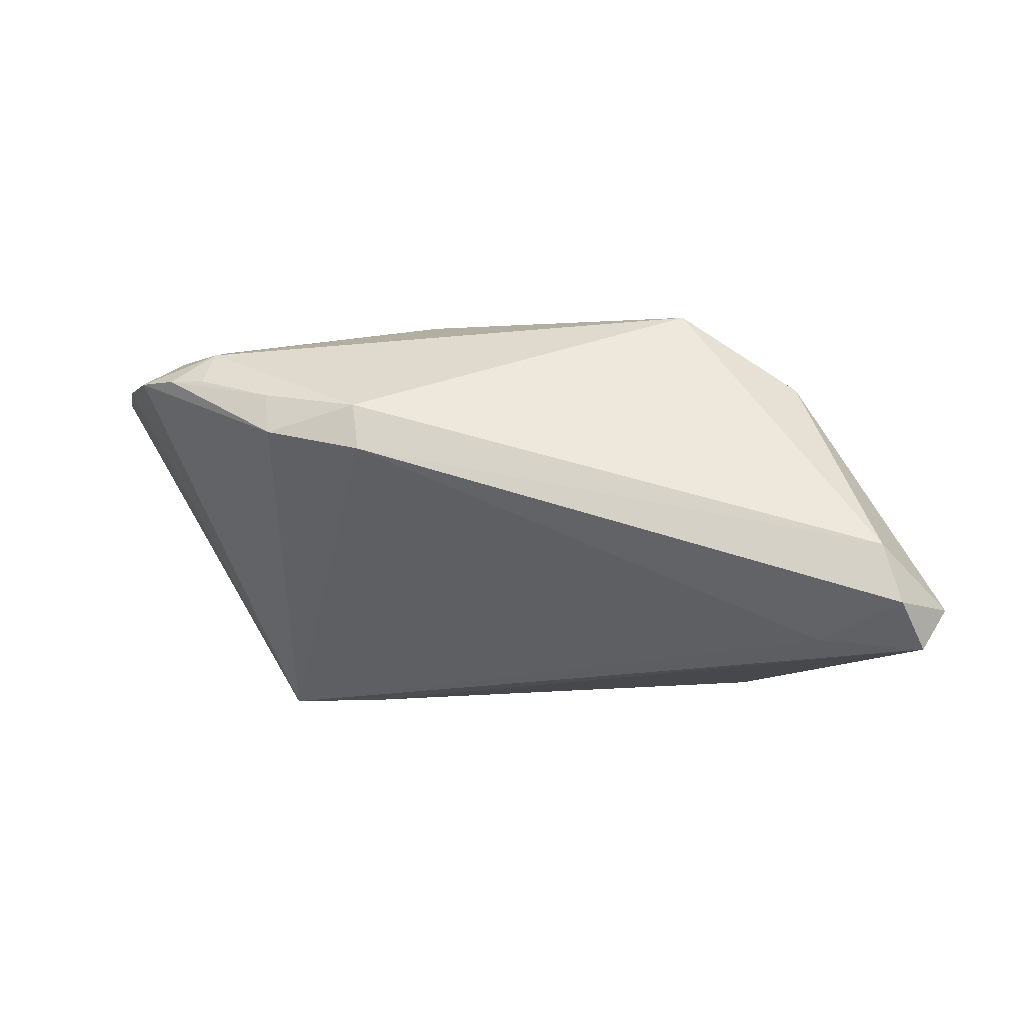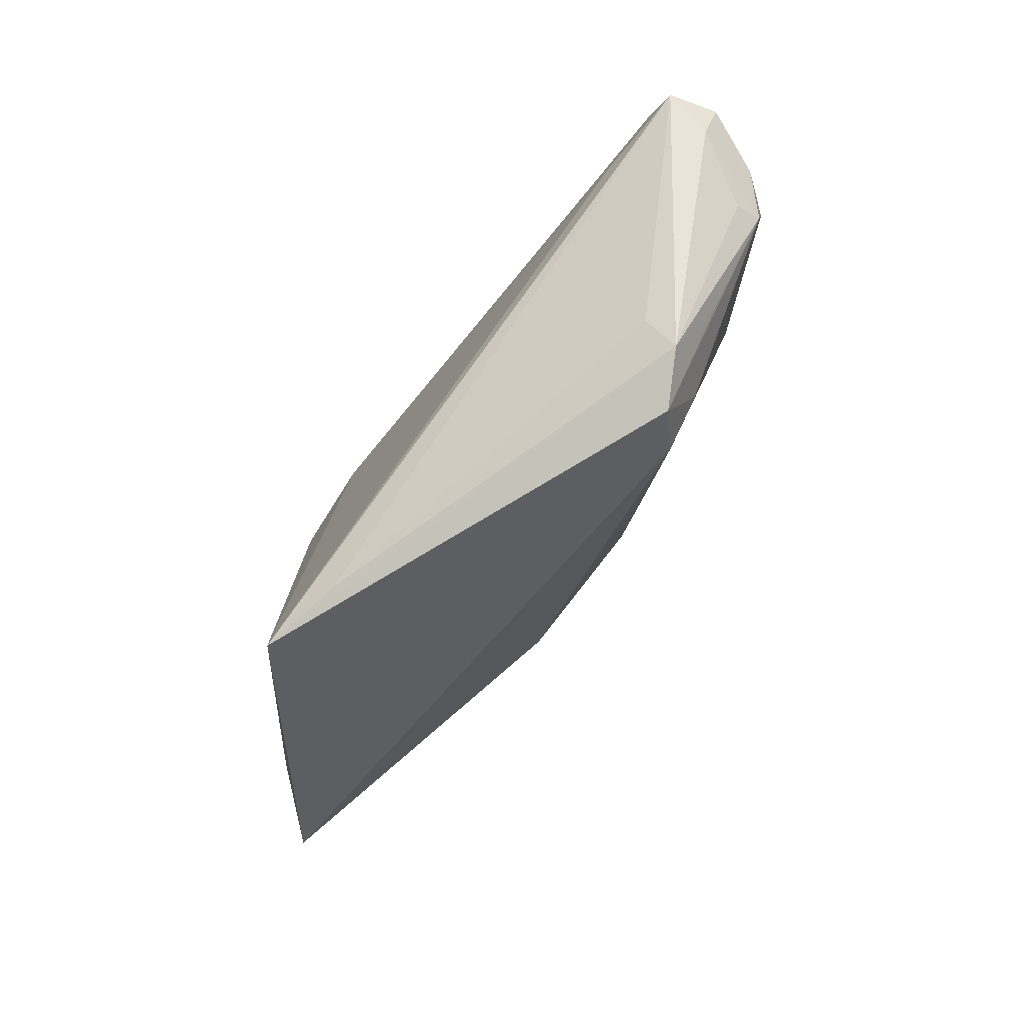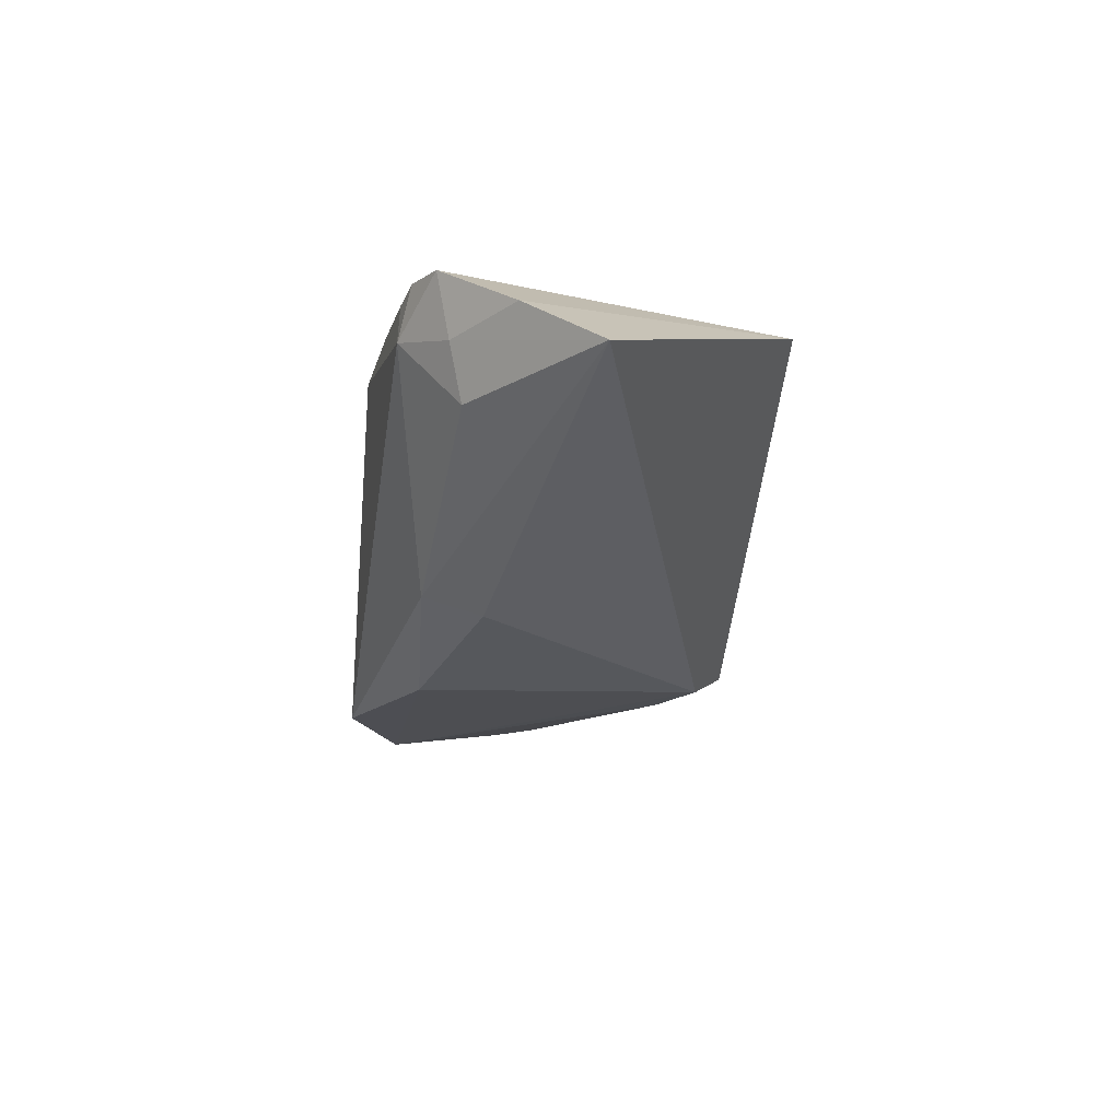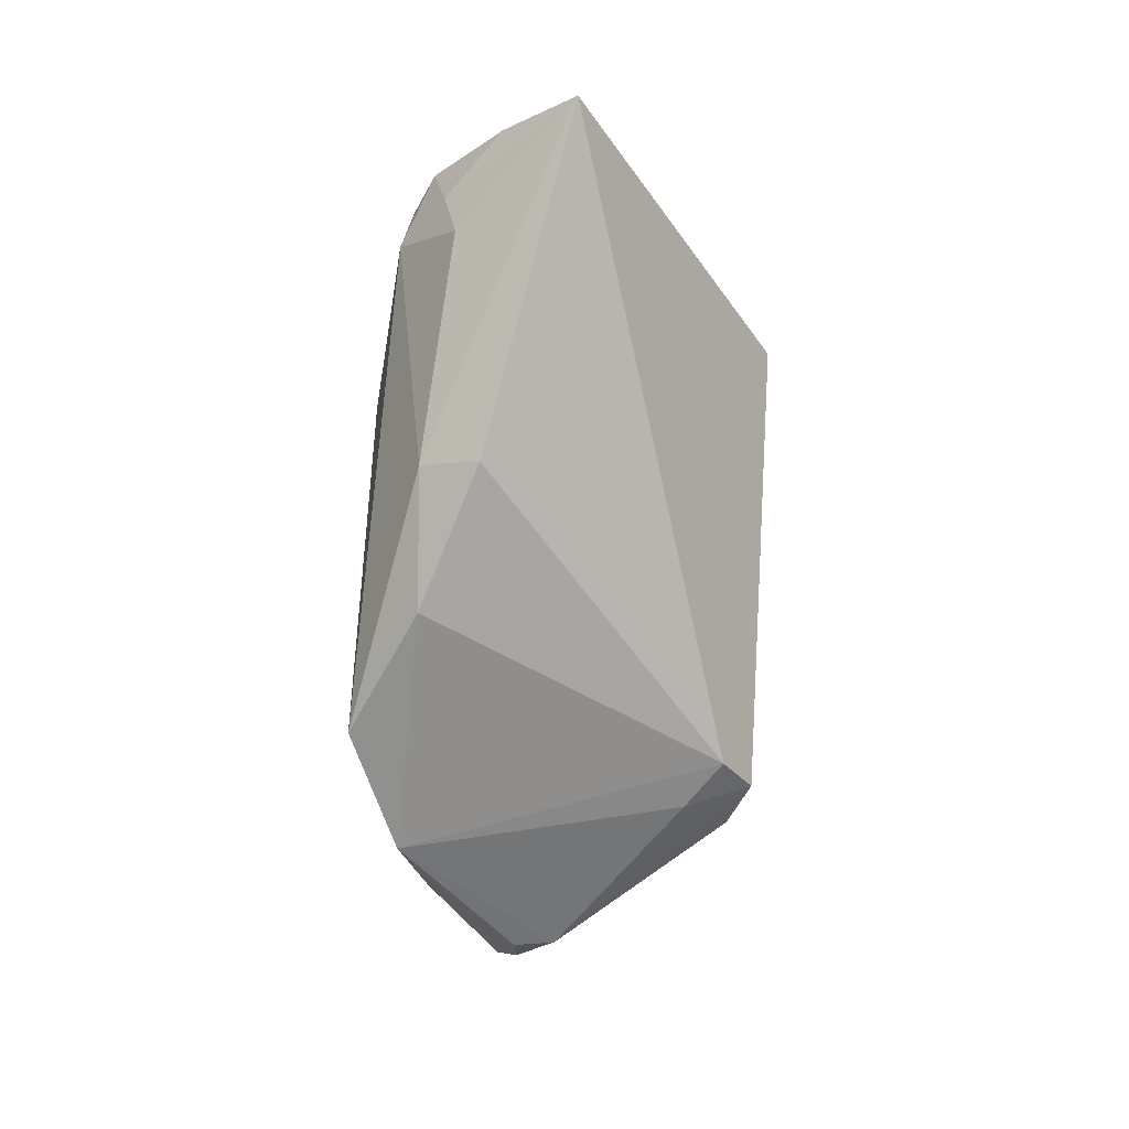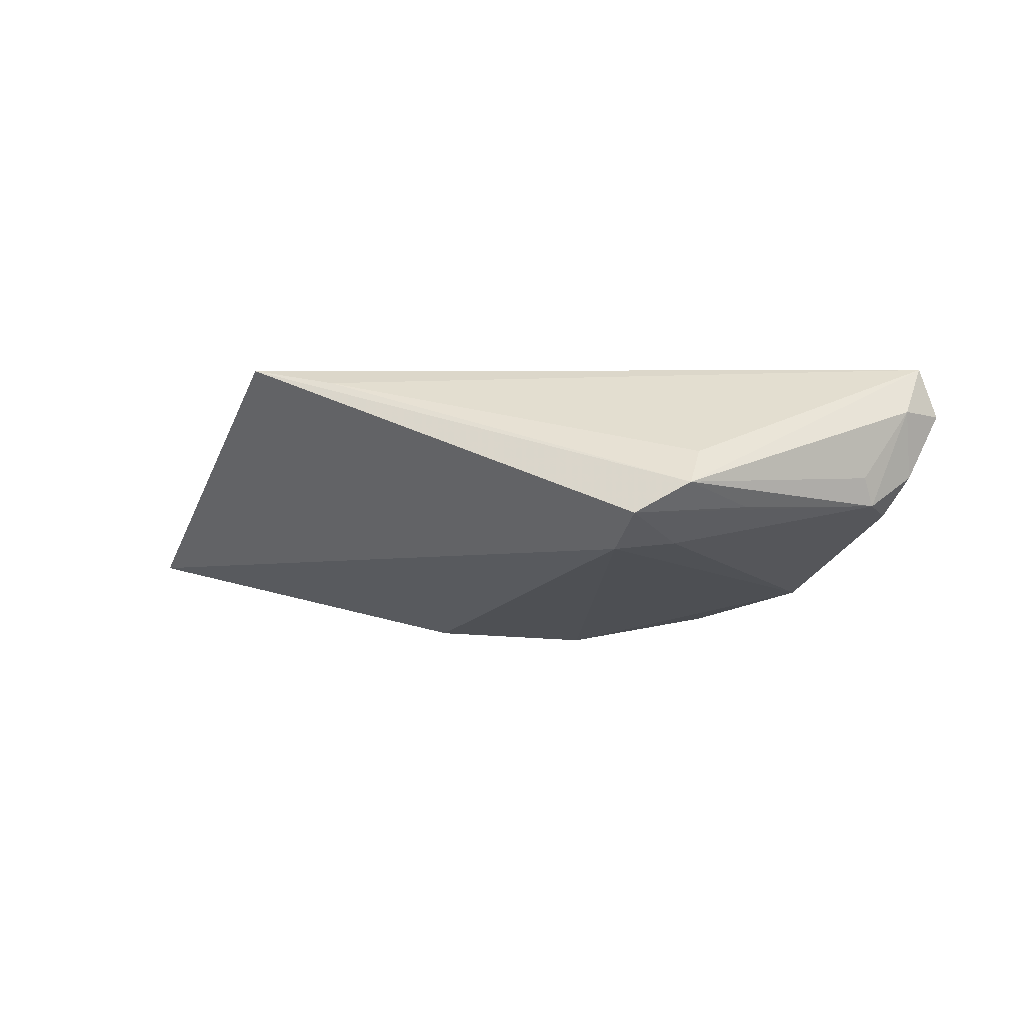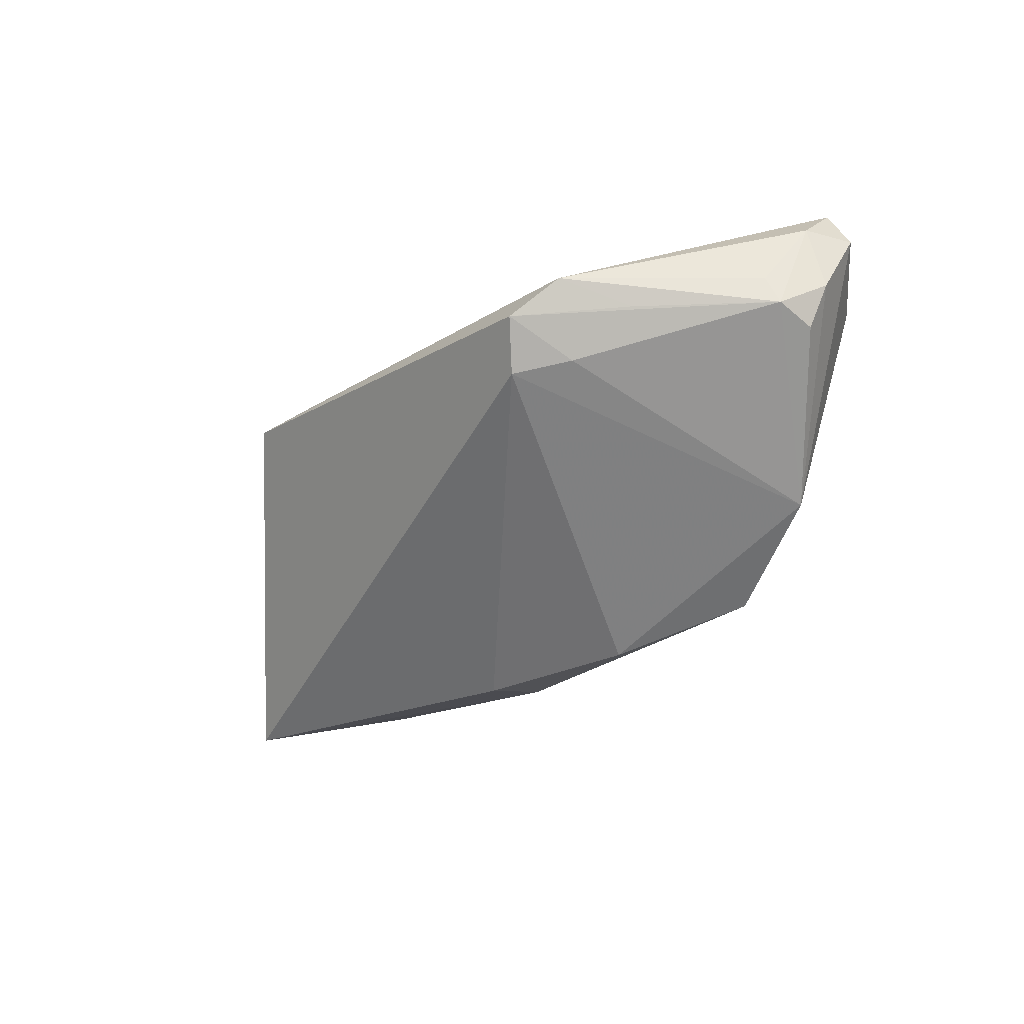
<metadata>
{"format":"obj","ext":"obj","renderer":"f3d","projection":"perspective","resolution":1024,"background":"white","views":[{"elev":41.5,"azim":14.3,"up":"+Y"},{"elev":-73.6,"azim":52.2,"up":"+Y"},{"elev":-29.4,"azim":-96.6,"up":"+Z"},{"elev":-77.6,"azim":-93.2,"up":"+Z"},{"elev":-3.8,"azim":23.5,"up":"+Z"},{"elev":-44.0,"azim":47.3,"up":"+Z"}]}
</metadata>
<code>
v 0.03582 0.01944 -0.01144
v -0.02747 0.02228 0.01724
v -0.01551 -0.0252 0.01623
v 0.04439 0.003989 0.01838
v -0.0152 0.023 0.01838
v -0.05918 0.00169 -0.007135
v -0.02677 -0.02622 0.01838
v 0.01959 0.02584 -0.0151
v 0.05206 -0.001516 -0.0007316
v 0.0301 -0.0173 -0.005869
v 0.0237 -0.02191 -0.006659
v 0.05595 0.00354 0.003256
v -0.03893 0.023 0.01029
v -0.04832 0.01939 0.00862
v 0.02793 -0.02622 -0.002421
v -0.02925 0.02437 0.01266
v 0.05159 -0.003428 0.002829
v -0.04581 0.01761 0.001021
v -0.01587 0.01103 -0.01731
v 0.03445 -0.02371 0.001399
v 0.05718 0.005 0.01782
v 0.05641 0.0005144 0.0117
v 0.03904 -0.01526 -0.001354
v 0.05232 0.003839 -0.001708
v -0.04346 0.02192 0.01012
v 0.05918 0.006201 0.01148
v 0.05368 0.01201 0.01752
v -0.01445 0.01845 -0.01437
v -0.03918 0.02321 0.004874
v 0.03418 -0.01948 0.005613
v -0.017 0.02622 0.01398
v -0.04225 0.0158 -0.005055
v 0.002952 0.01762 -0.01838
v -0.05458 0.01071 0.0005651
v 0.05011 0.01642 0.0125
f 7 2 14
f 7 15 20
f 20 21 30
f 7 21 4
f 27 21 26
f 27 4 21
f 7 20 3
f 3 20 30
f 3 21 7
f 30 21 3
f 4 27 5
f 5 2 7
f 7 4 5
f 25 14 2
f 25 29 14
f 9 1 24
f 9 17 20
f 8 1 33
f 20 17 22
f 21 20 22
f 26 21 22
f 17 9 22
f 35 5 27
f 35 1 8
f 35 27 26
f 26 1 35
f 8 29 31
f 31 35 8
f 5 35 31
f 2 5 31
f 28 19 6
f 6 32 28
f 28 33 19
f 8 33 28
f 28 29 8
f 28 32 29
f 6 7 34
f 7 14 34
f 23 20 15
f 15 9 23
f 23 9 20
f 19 33 11
f 6 19 11
f 11 33 1
f 11 7 6
f 11 15 7
f 26 22 12
f 12 22 9
f 12 9 24
f 12 1 26
f 24 1 12
f 29 25 13
f 13 31 29
f 18 34 14
f 14 29 18
f 29 32 18
f 18 32 6
f 6 34 18
f 1 9 10
f 10 11 1
f 10 9 15
f 15 11 10
f 2 31 16
f 31 13 16
f 16 25 2
f 16 13 25

</code>
